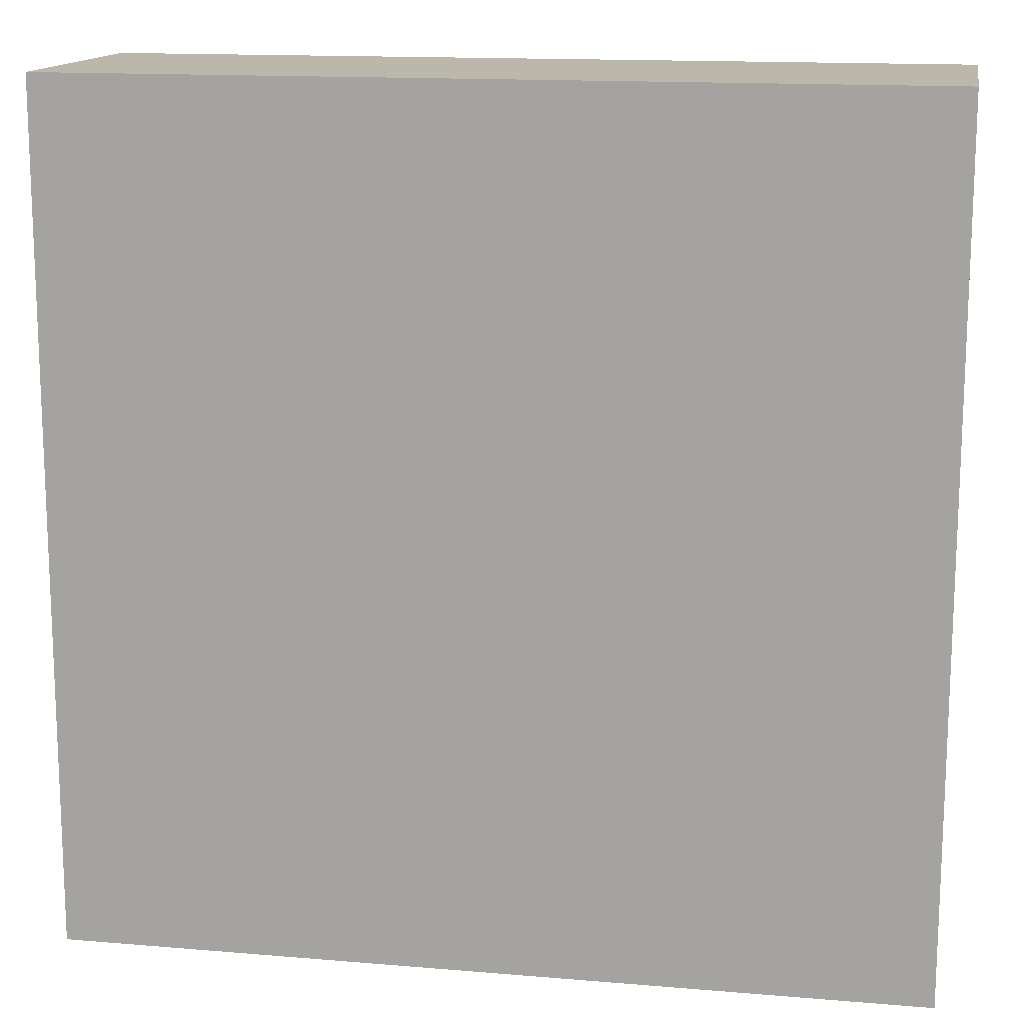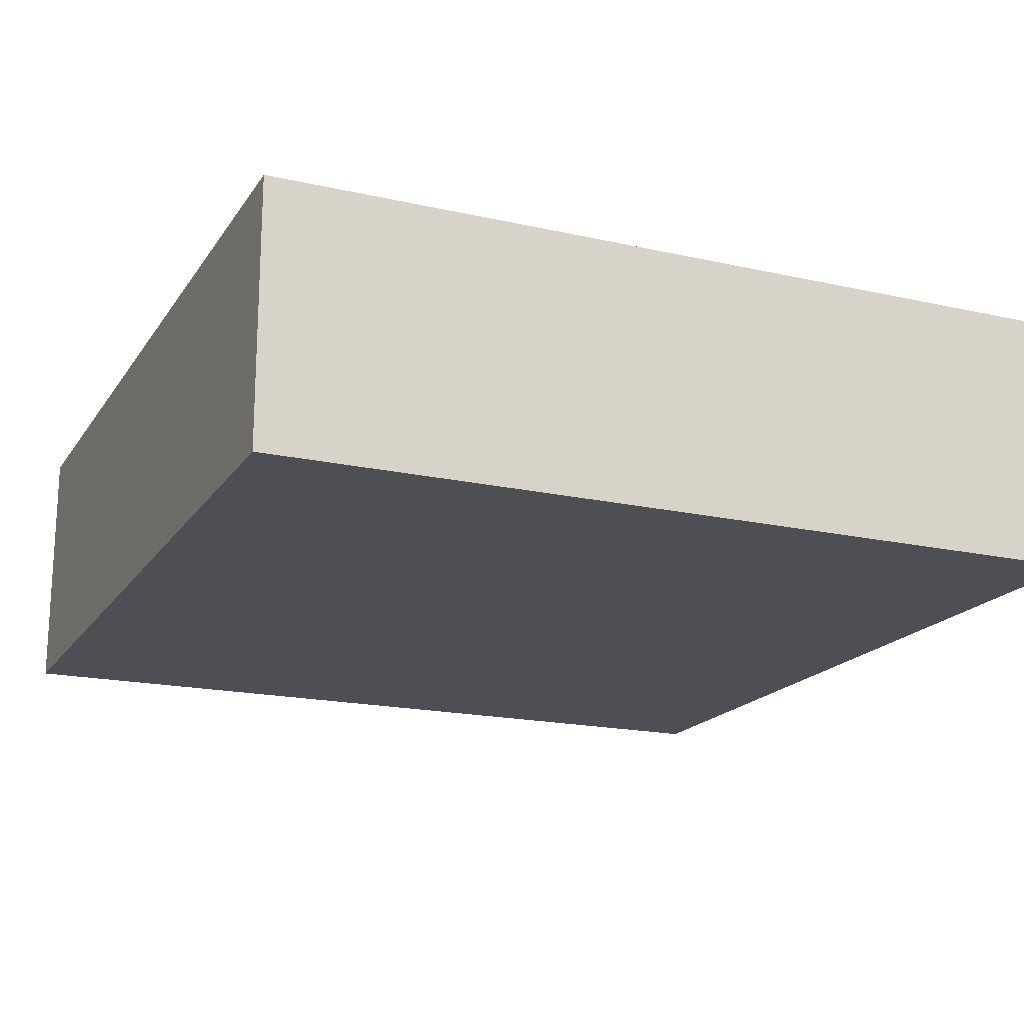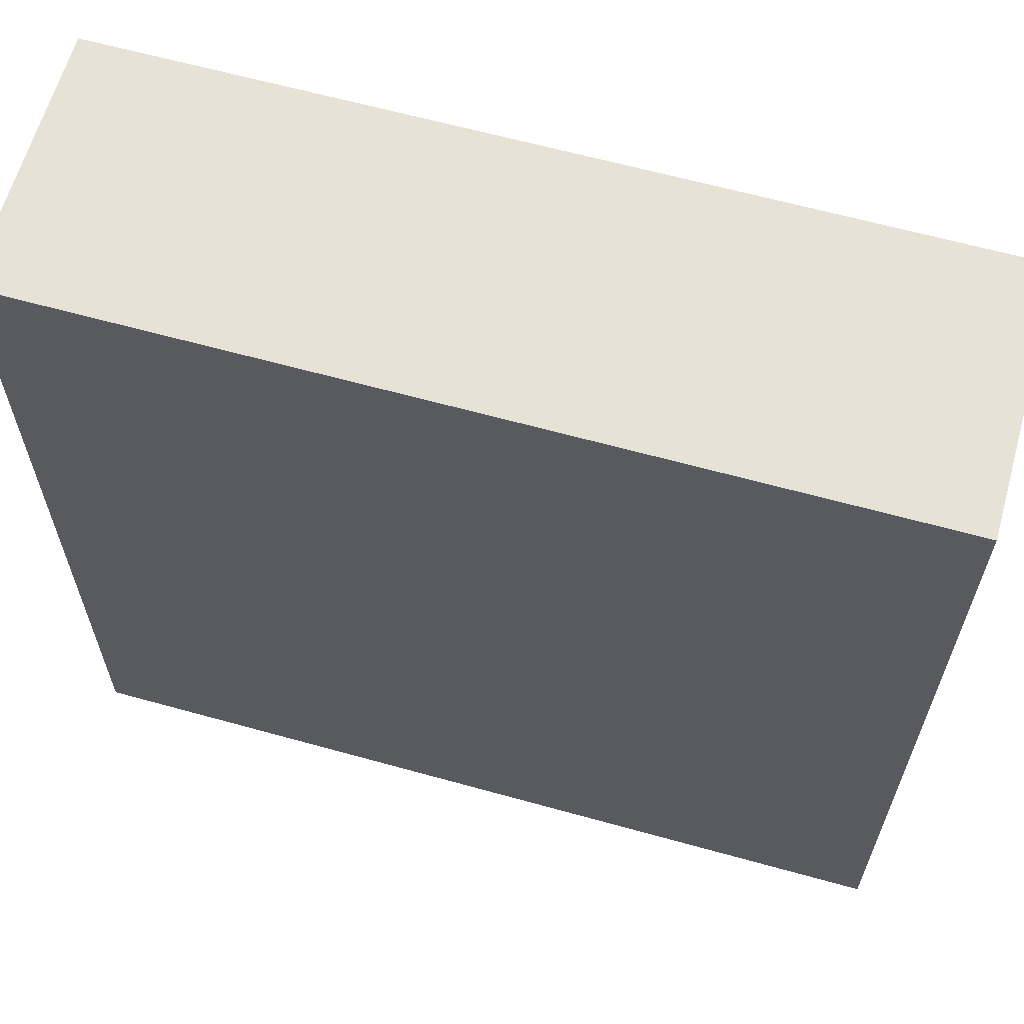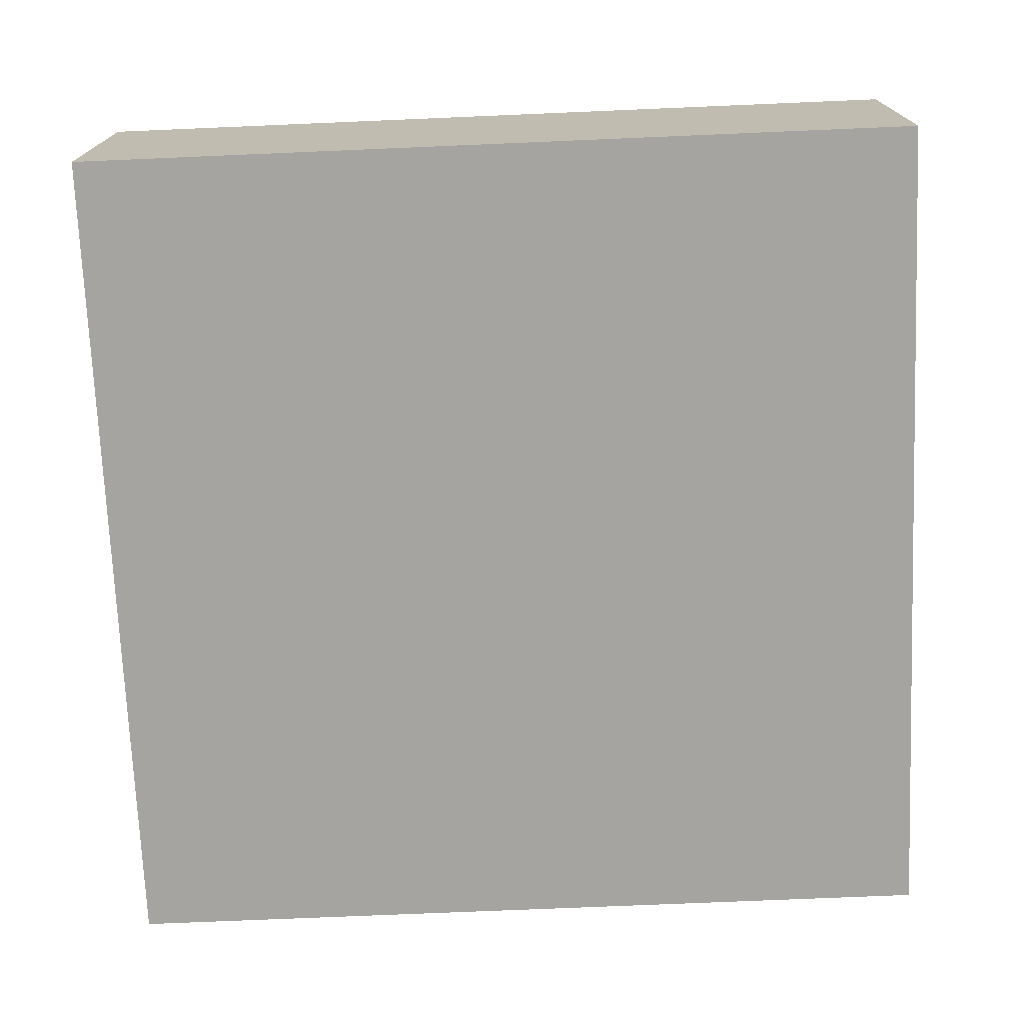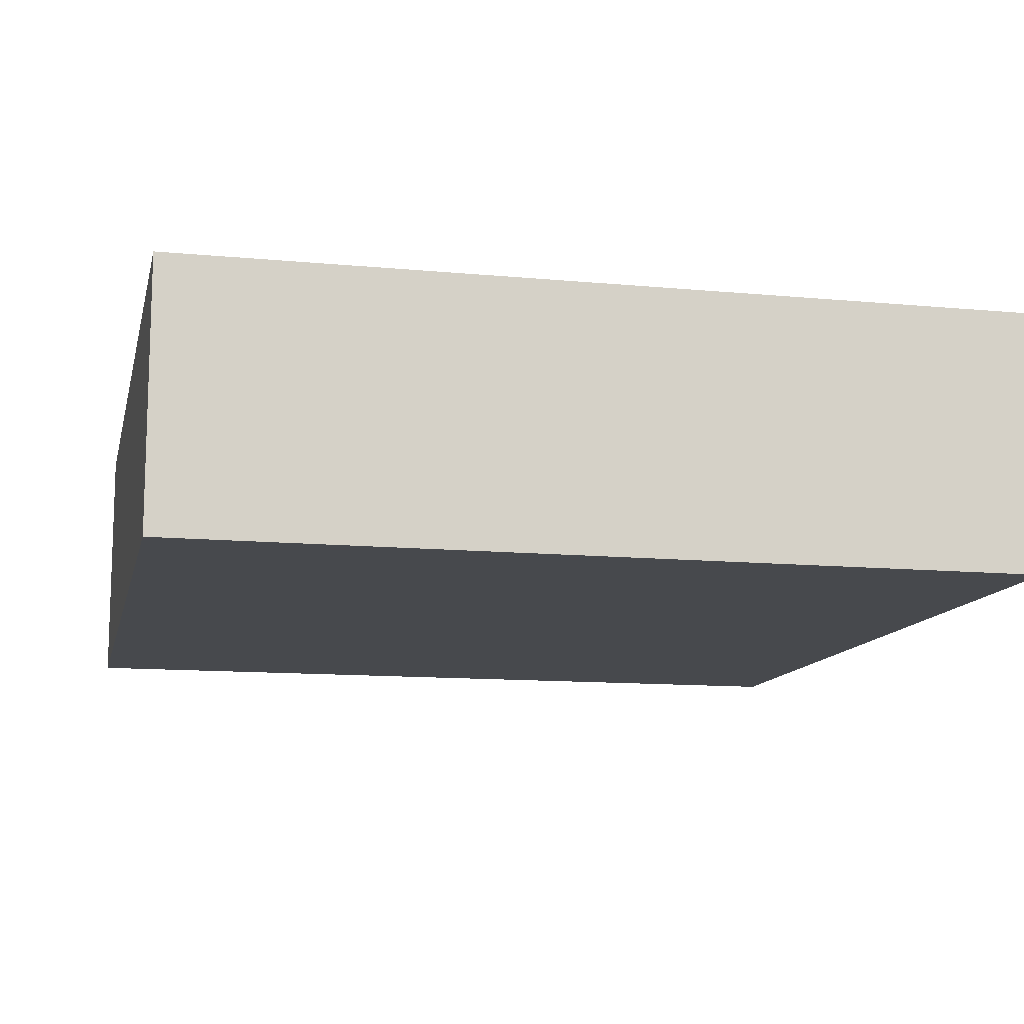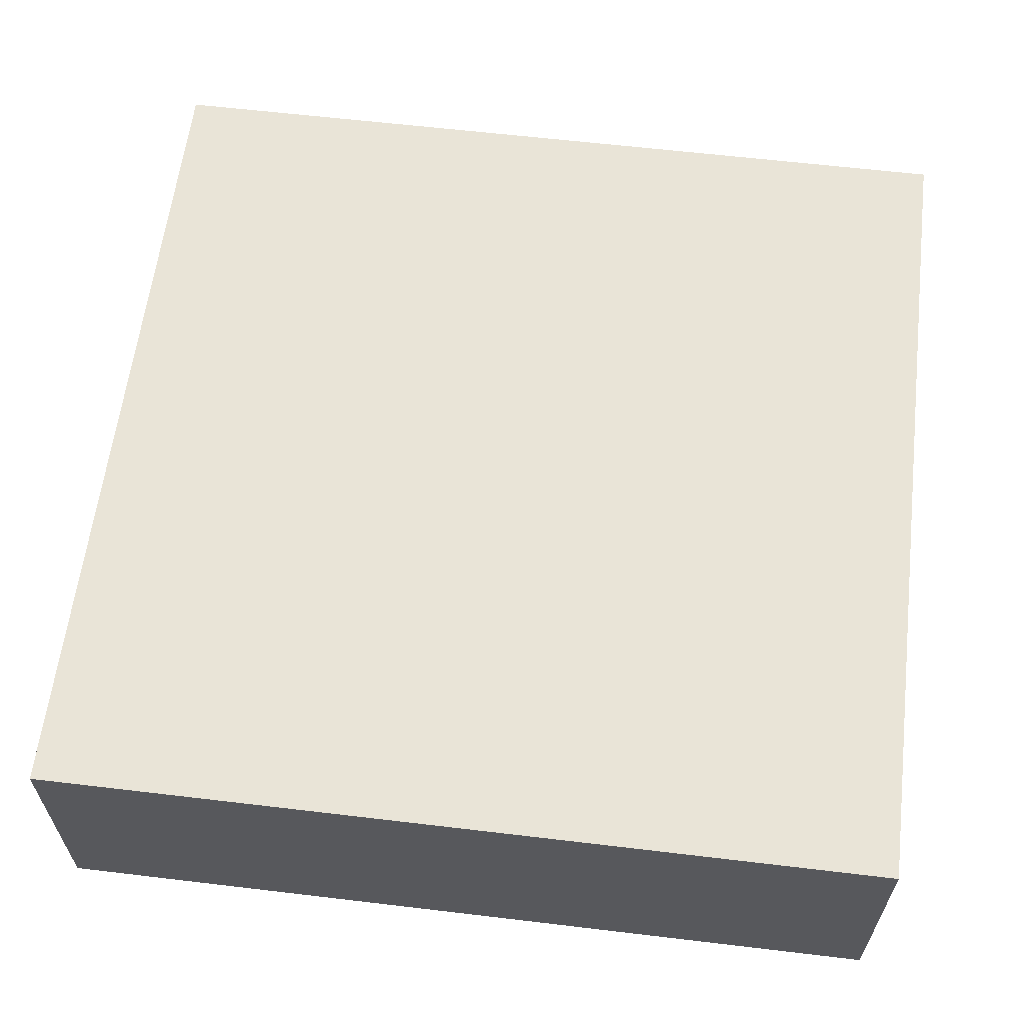
<metadata>
{"format":"obj","ext":"obj","renderer":"f3d","projection":"perspective","resolution":1024,"background":"white","views":[{"elev":14.4,"azim":10.3,"up":"+Z"},{"elev":-18.3,"azim":-113.4,"up":"+Y"},{"elev":63.0,"azim":15.7,"up":"+Z"},{"elev":-73.3,"azim":-177.5,"up":"+Y"},{"elev":-12.1,"azim":167.5,"up":"+Y"},{"elev":61.2,"azim":97.0,"up":"+Y"}]}
</metadata>
<code>
o object
v -0.6879 0.002067 -0.6118
v -0.6879 -0.3677 -0.6118
v -0.6865 -0.3677 0.5896
v 0.5135 0.002067 -0.6132
v 0.5135 -0.3677 -0.6132
v -0.6879 -0.3677 -0.6118
v 0.5149 0.002067 0.5882
v 0.5149 -0.3677 0.5882
v 0.5135 -0.3677 -0.6132
v -0.6865 0.002067 0.5896
v -0.6865 -0.3677 0.5896
v 0.5149 -0.3677 0.5882
v -0.6879 -0.3677 -0.6118
v 0.5135 -0.3677 -0.6132
v 0.5149 -0.3677 0.5882
v 0.5135 0.002067 -0.6132
v -0.6879 0.002067 -0.6118
v -0.6865 0.002067 0.5896
v -0.6865 0.002067 0.5896
v -0.6879 0.002067 -0.6118
v 0.5135 0.002067 -0.6132
v 0.5149 0.002067 0.5882
v -0.6865 -0.3677 0.5896
v 0.5149 0.002067 0.5882
f 1 2 3
f 4 5 6
f 7 8 9
f 10 11 12
f 13 14 15
f 16 17 18
f 19 1 3
f 20 4 6
f 21 7 9
f 22 10 12
f 23 13 15
f 24 16 18

</code>
